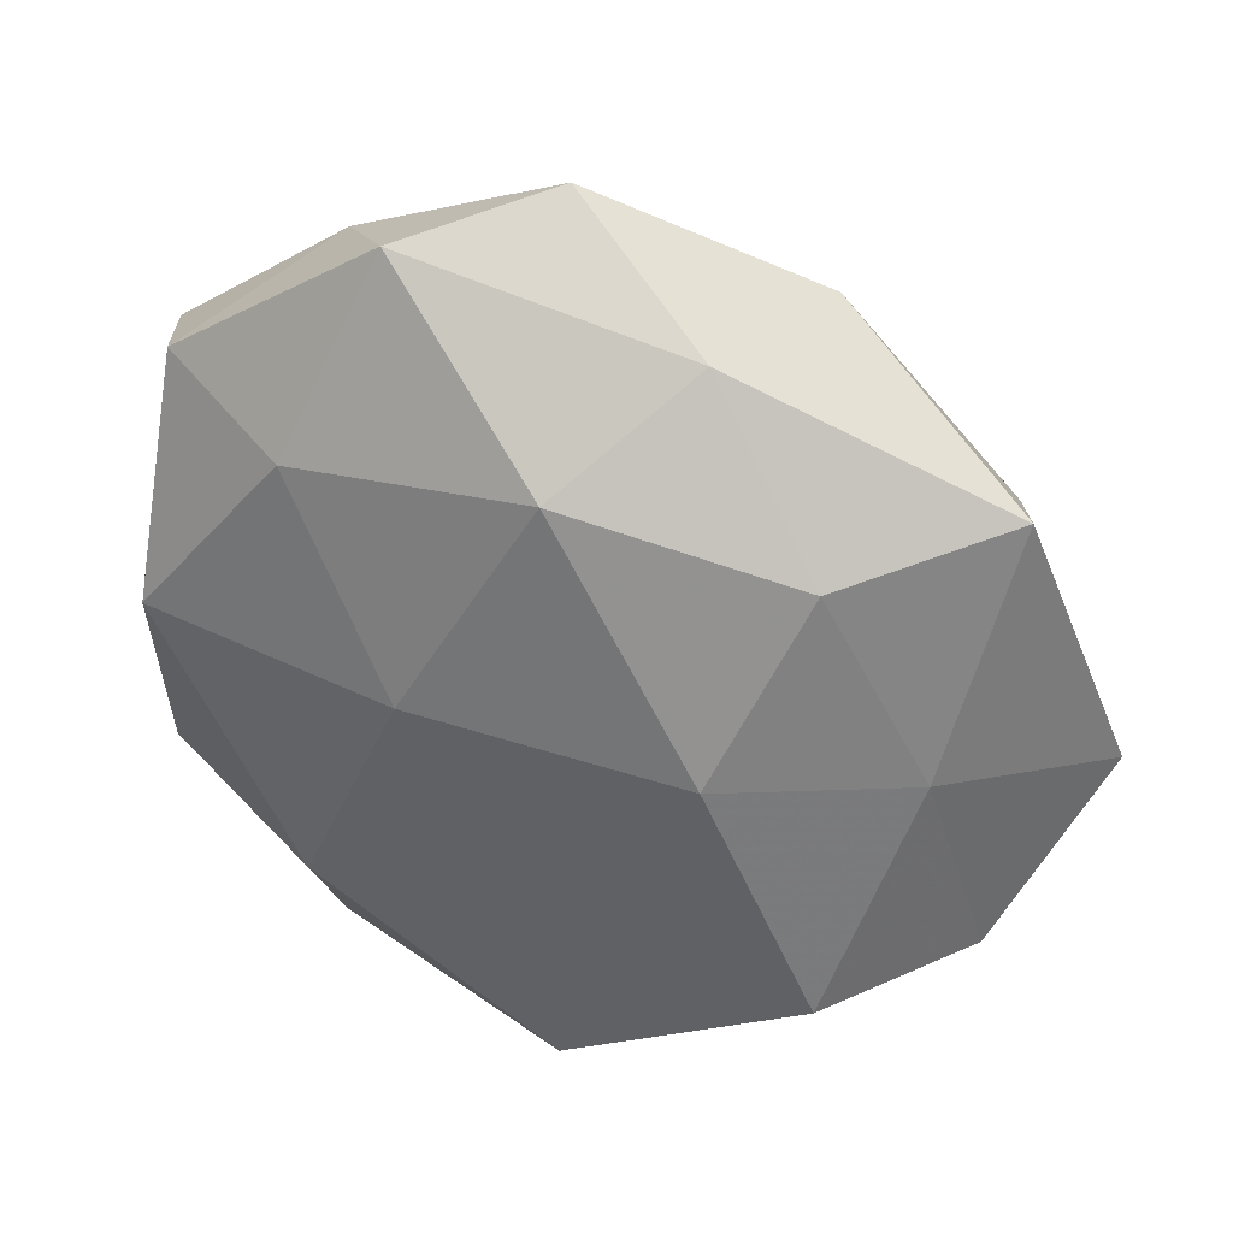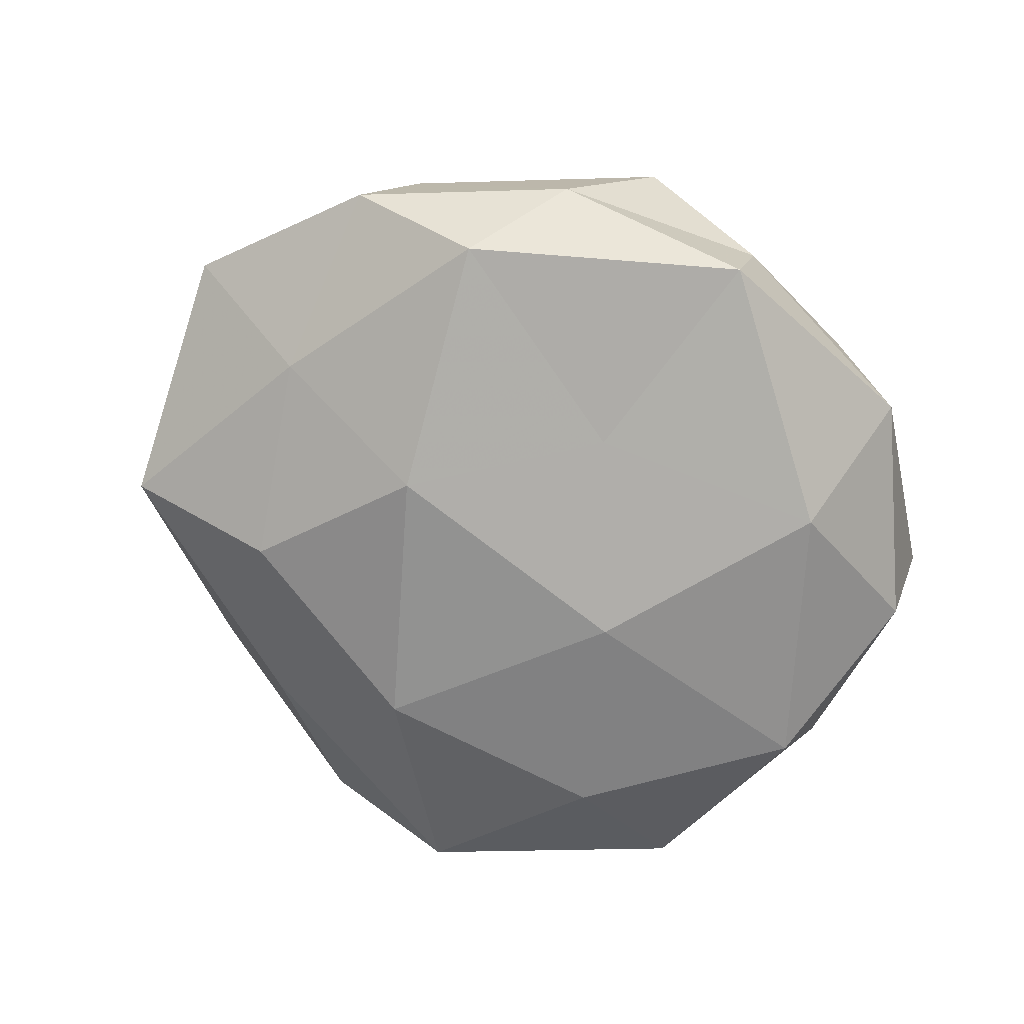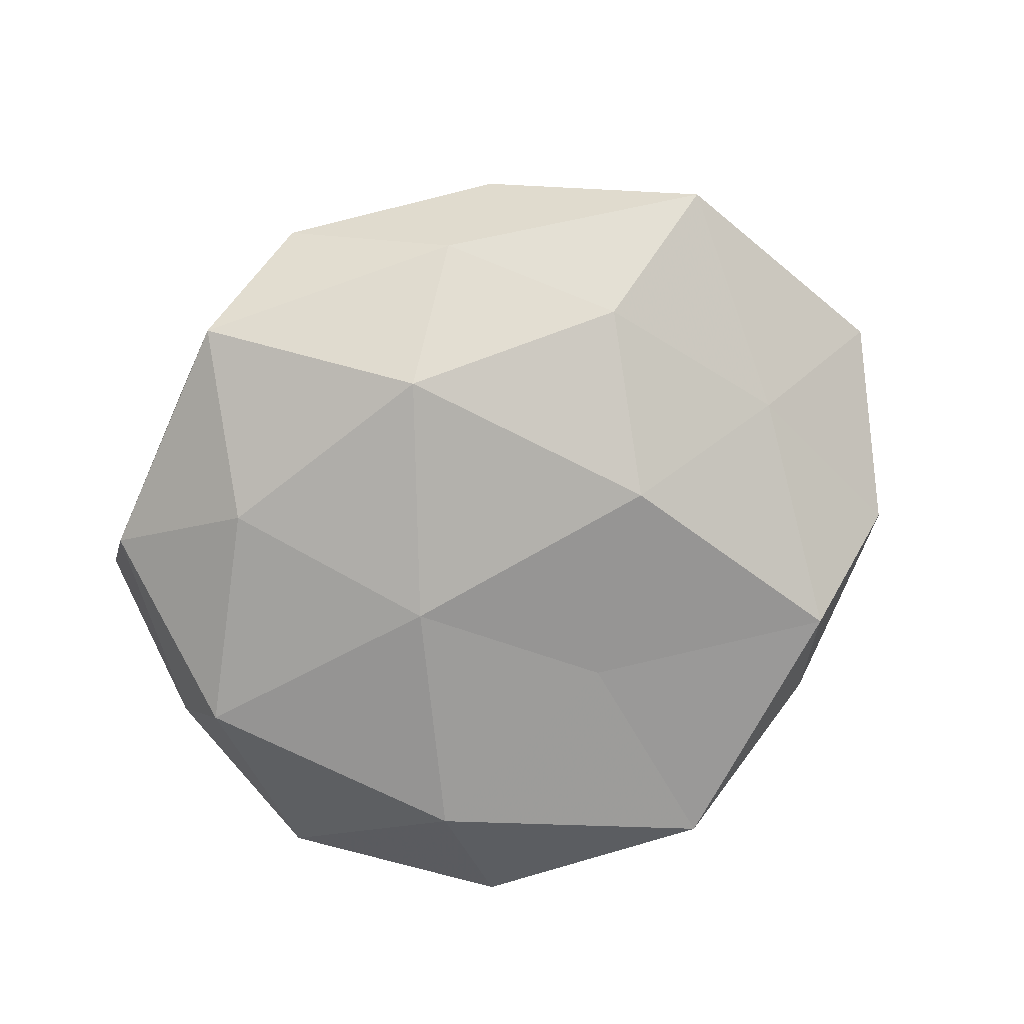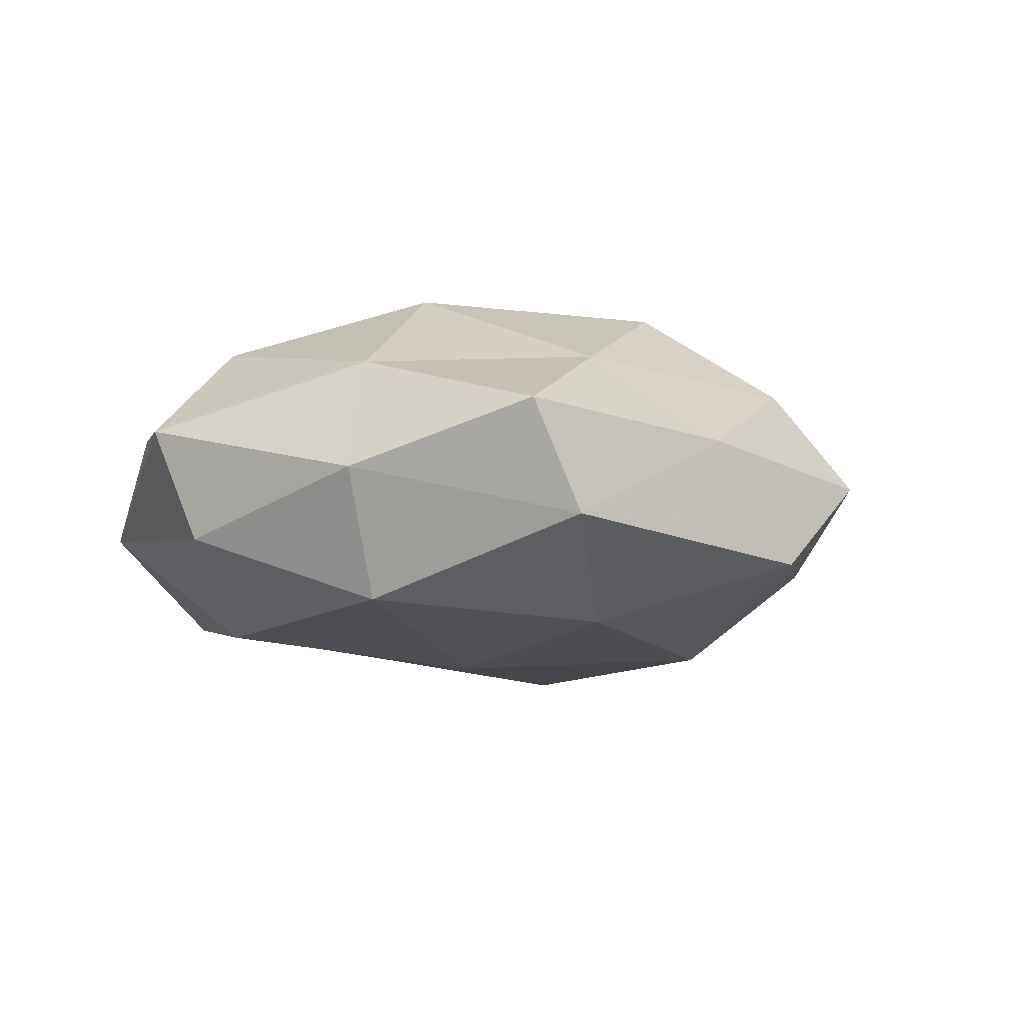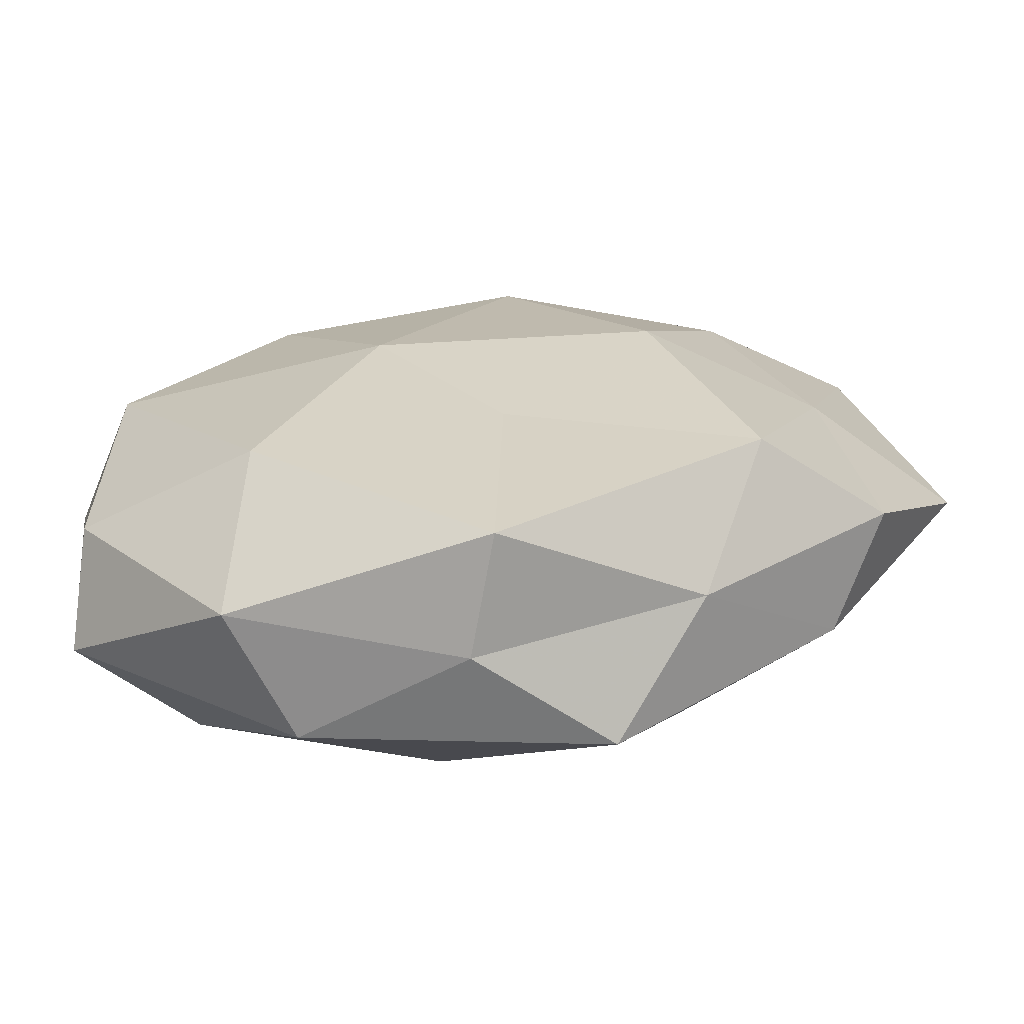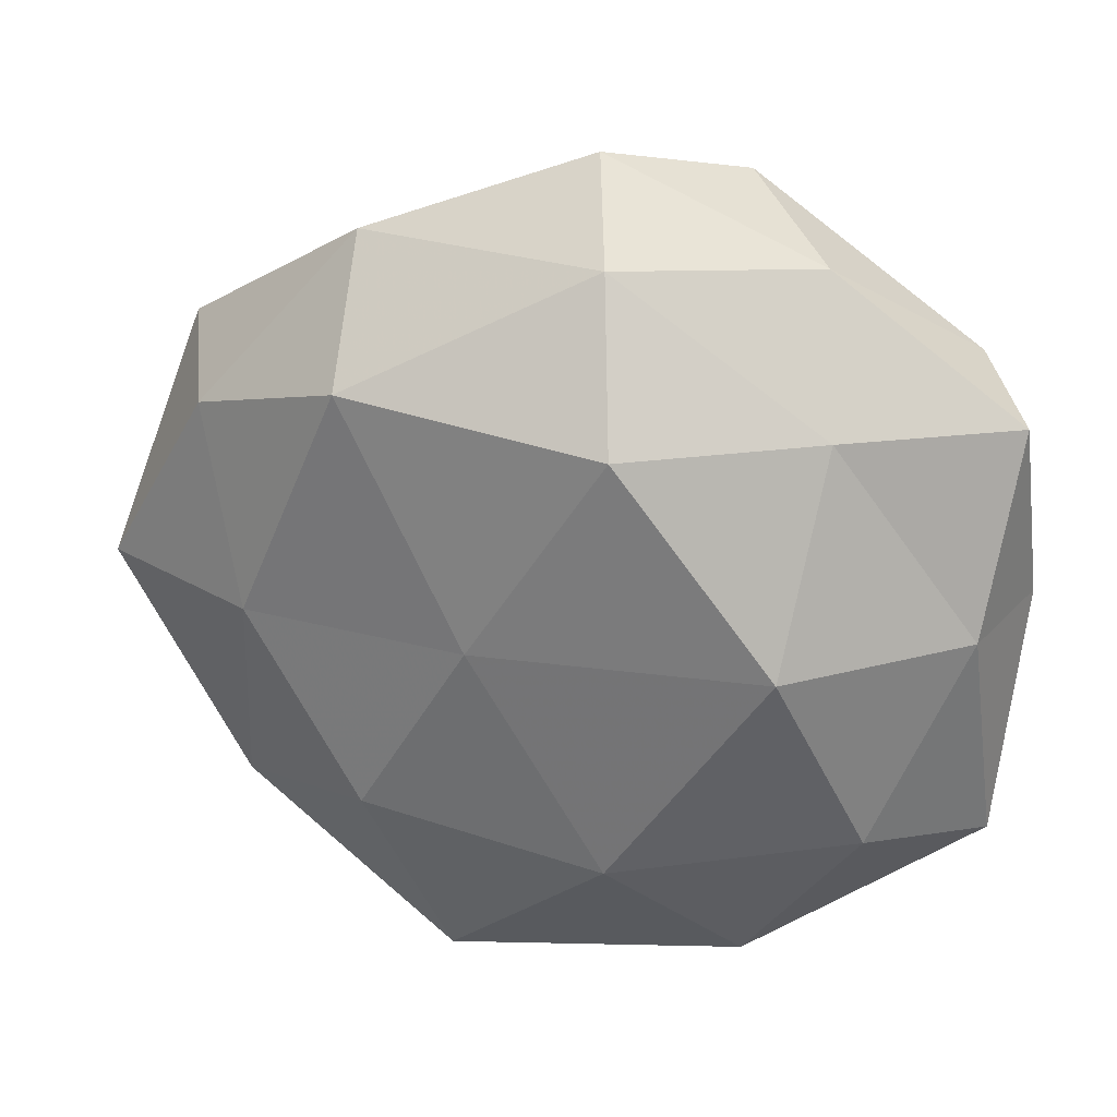
<metadata>
{"format":"obj","ext":"obj","renderer":"f3d","projection":"perspective","resolution":1024,"background":"white","views":[{"elev":33.1,"azim":-157.6,"up":"+Y"},{"elev":-68.8,"azim":-35.9,"up":"+Z"},{"elev":-76.3,"azim":-147.9,"up":"+Z"},{"elev":-9.2,"azim":111.5,"up":"+Z"},{"elev":-70.5,"azim":-175.7,"up":"+Y"},{"elev":26.6,"azim":13.1,"up":"+Y"}]}
</metadata>
<code>
v 0.04946 0.02609 0.004834
v 0.05135 0.003034 -0.002252
v 0.02056 -0.04373 0.009652
v 0.04322 0.02977 -0.008338
v -0.01029 -6.833e-05 0.0224
v -0.01816 0.04024 -0.009091
v -0.03444 -0.02975 -0.01735
v 0.04638 -0.02062 -0.009158
v -0.02662 0.04331 0.005005
v -0.03271 0.02171 -0.01632
v 0.0353 -0.02192 0.01698
v 0.04373 0.002863 -0.01746
v -0.04376 -0.001202 -0.0117
v -0.00492 -0.01923 -0.01932
v -0.02555 0.02911 0.01969
v -0.03917 -0.001305 0.01521
v 0.04866 -0.02543 0.004545
v 0.02759 -0.04326 -0.005682
v 0.005794 -0.02763 0.02147
v 0.02649 0.04199 0.002577
v 0.01544 0.04811 -0.01189
v 0.01059 0.001415 -0.02321
v -0.02442 -0.0237 0.01856
v -0.05033 0.02776 -0.005245
v 0.006455 0.026 0.02401
v -0.02319 -0.0001316 -0.02296
v -0.02663 -0.04113 -0.003128
v -0.04568 0.02171 0.008539
v -0.04895 -0.02457 -0.005317
v -0.06021 -0.002114 0.002085
v 0.02473 0.02518 -0.01918
v 0.0291 0.02624 0.01411
v -0.003708 -0.04768 -0.01471
v 3.495e-05 -0.04825 -0.0004616
v 0.04611 0.002633 0.01175
v 0.02451 -0.02644 -0.01927
v 0.02545 0.001541 0.02448
v -0.005512 0.0284 -0.02155
v 0.0001355 0.05257 -4.396e-05
v -0.04218 -0.02785 0.007658
v -0.01545 -0.04734 0.01151
v 0.003428 0.04331 0.01249
f 2 4 1
f 12 4 2
f 8 12 2
f 16 5 15
f 8 2 17
f 17 11 3
f 17 3 18
f 8 17 18
f 3 11 19
f 1 4 20
f 4 21 20
f 16 23 5
f 5 23 19
f 9 6 24
f 24 6 10
f 24 10 13
f 15 5 25
f 13 26 7
f 13 10 26
f 7 26 14
f 22 14 26
f 28 15 9
f 28 16 15
f 28 9 24
f 29 13 7
f 7 27 29
f 24 13 30
f 28 30 16
f 28 24 30
f 30 13 29
f 12 31 4
f 4 31 21
f 12 22 31
f 20 32 1
f 14 33 7
f 33 27 7
f 18 3 34
f 18 34 33
f 33 34 27
f 2 1 35
f 2 35 17
f 17 35 11
f 35 1 32
f 8 36 12
f 8 18 36
f 36 22 12
f 36 14 22
f 36 33 14
f 18 33 36
f 5 19 37
f 37 19 11
f 25 5 37
f 37 32 25
f 11 35 37
f 35 32 37
f 10 6 38
f 6 21 38
f 38 26 10
f 22 26 38
f 38 21 31
f 31 22 38
f 9 39 6
f 6 39 21
f 20 21 39
f 16 40 23
f 40 29 27
f 30 40 16
f 30 29 40
f 3 19 41
f 41 19 23
f 34 3 41
f 41 27 34
f 23 40 41
f 40 27 41
f 15 42 9
f 15 25 42
f 42 32 20
f 42 25 32
f 9 42 39
f 39 42 20

</code>
